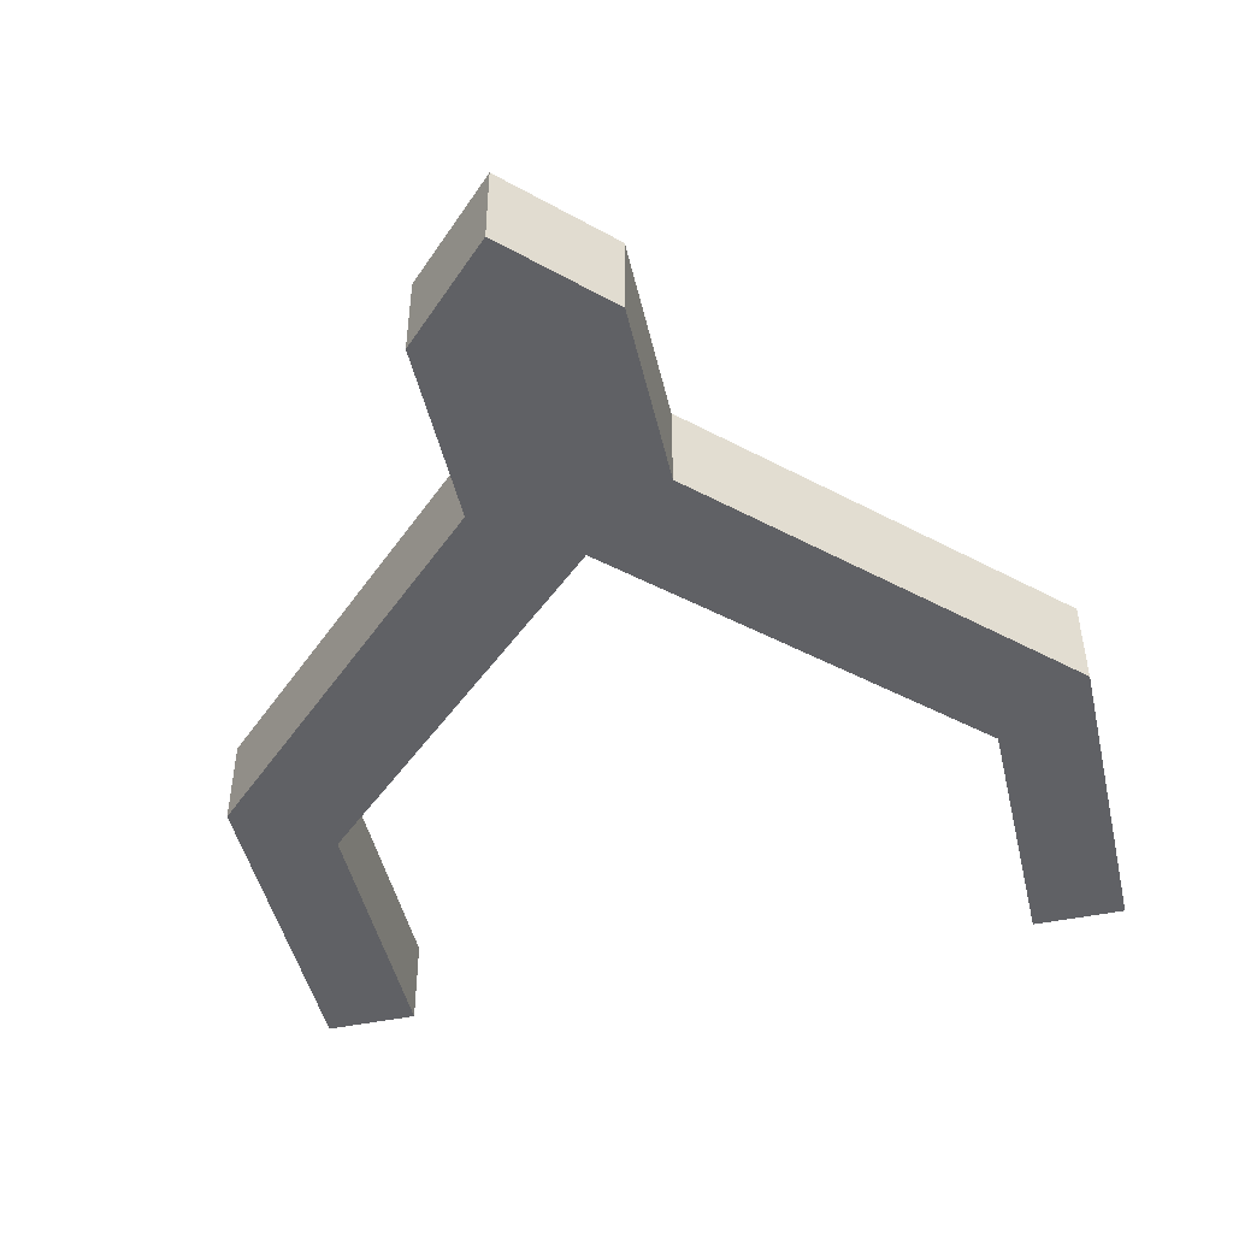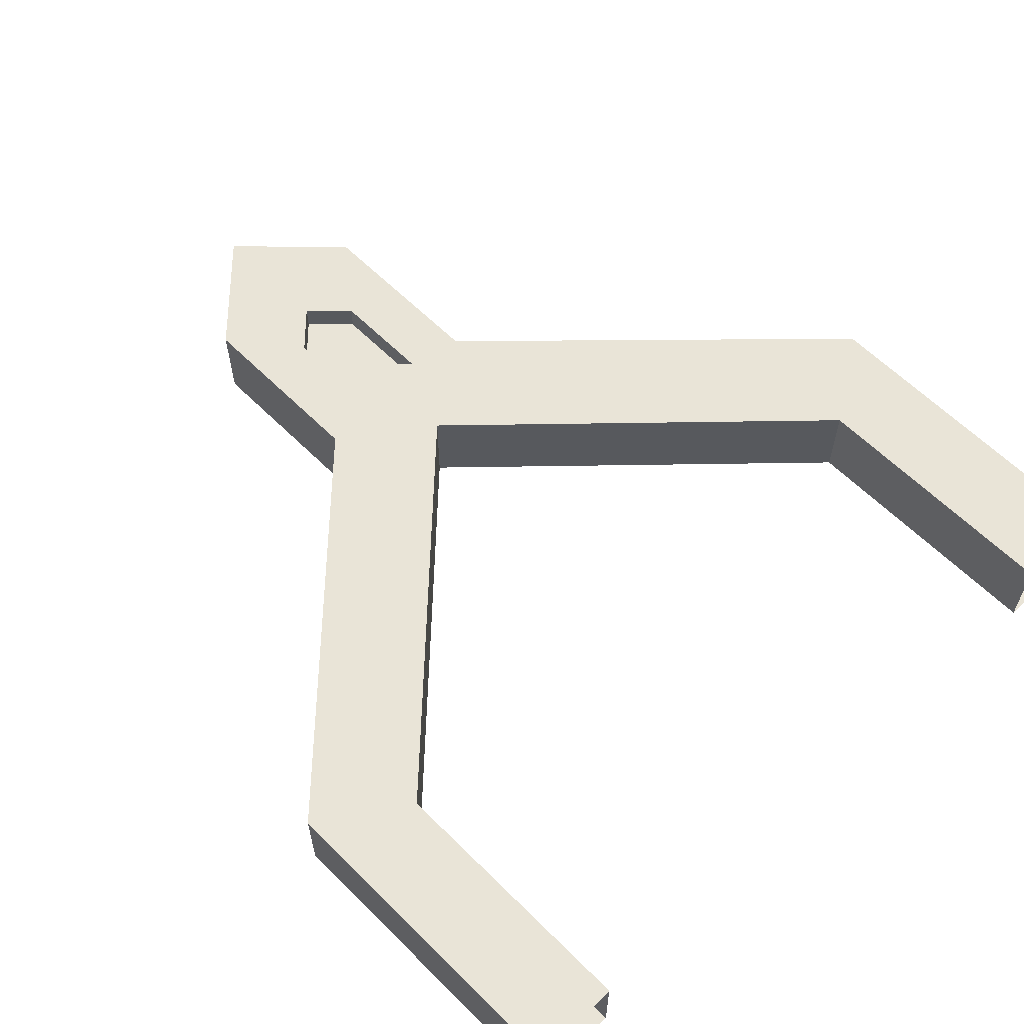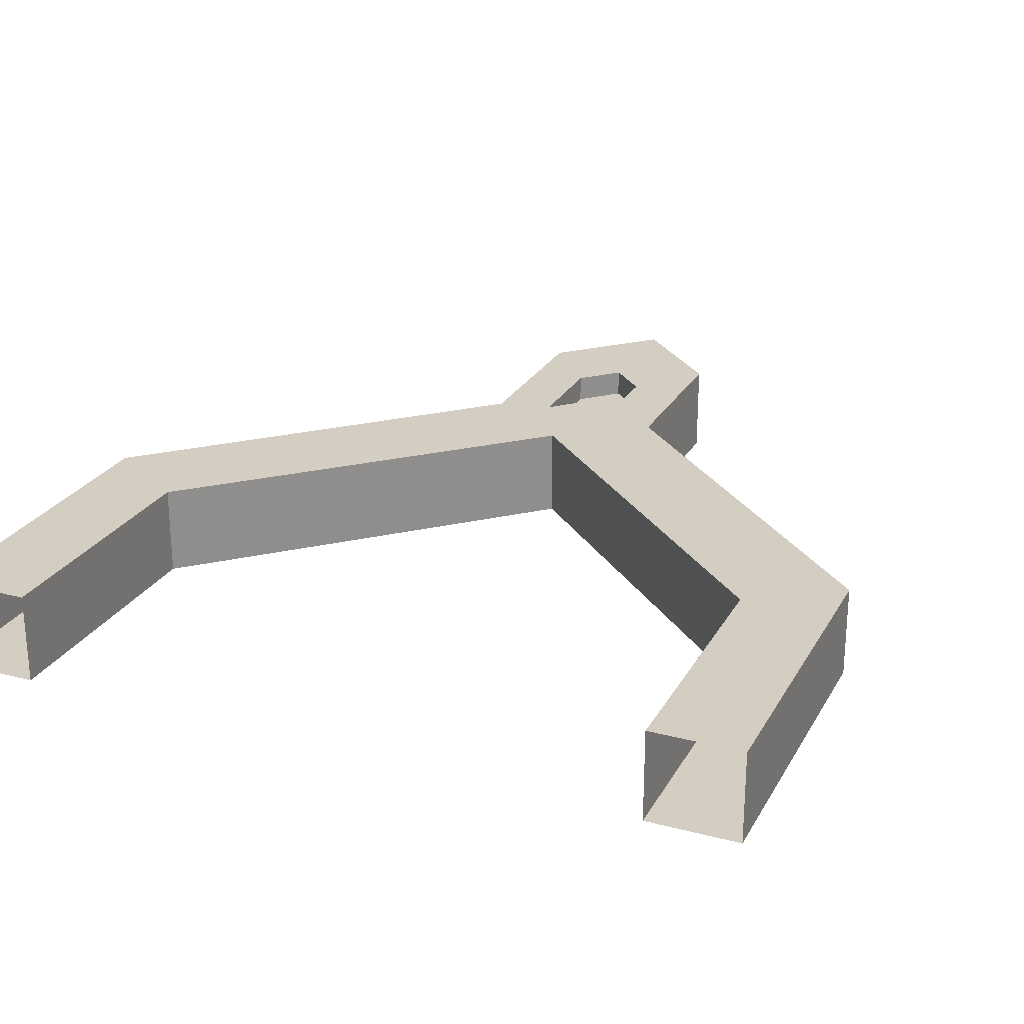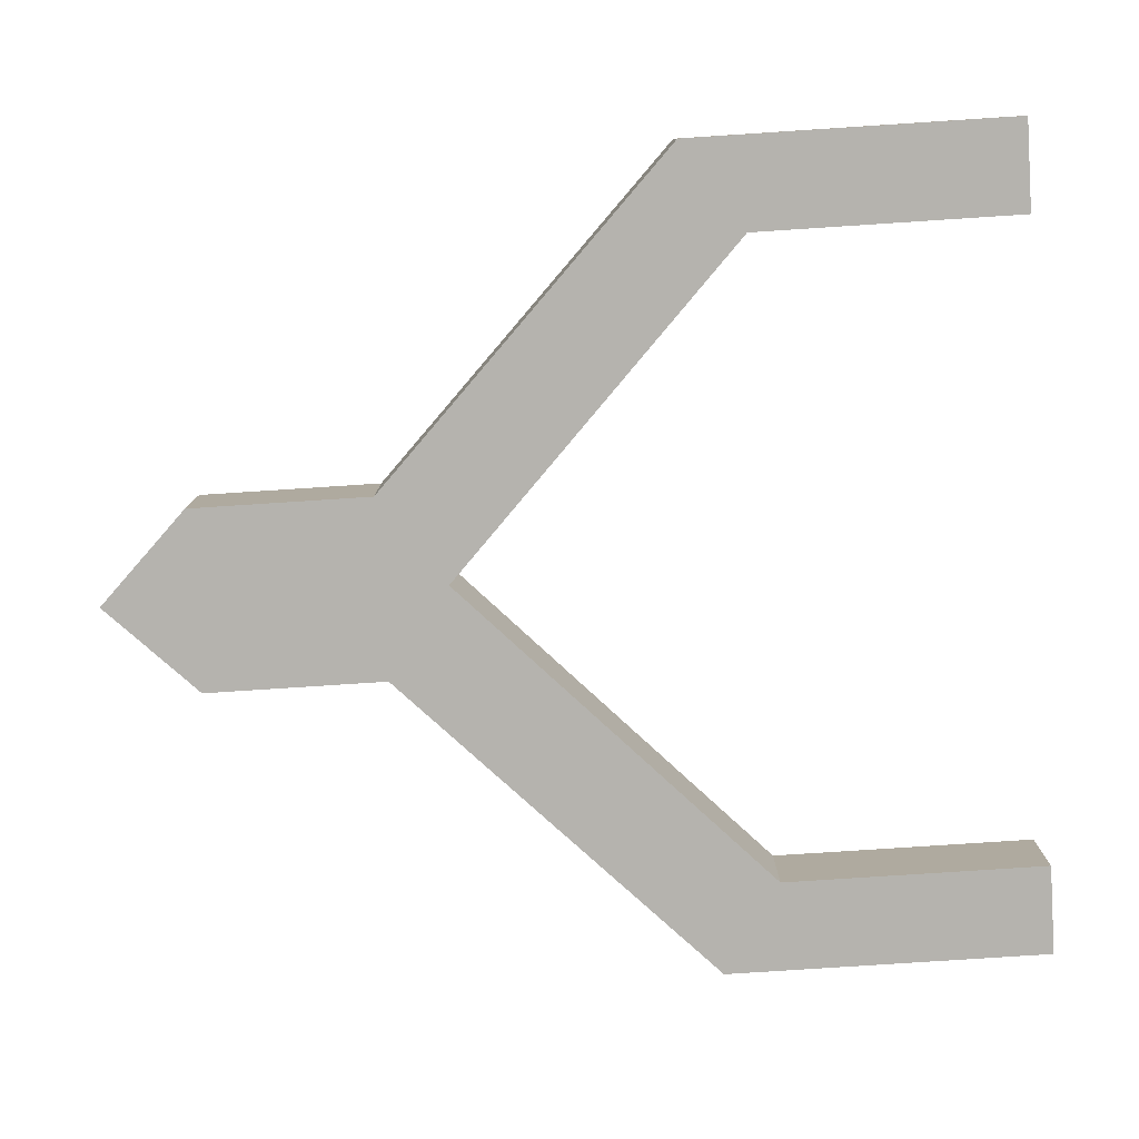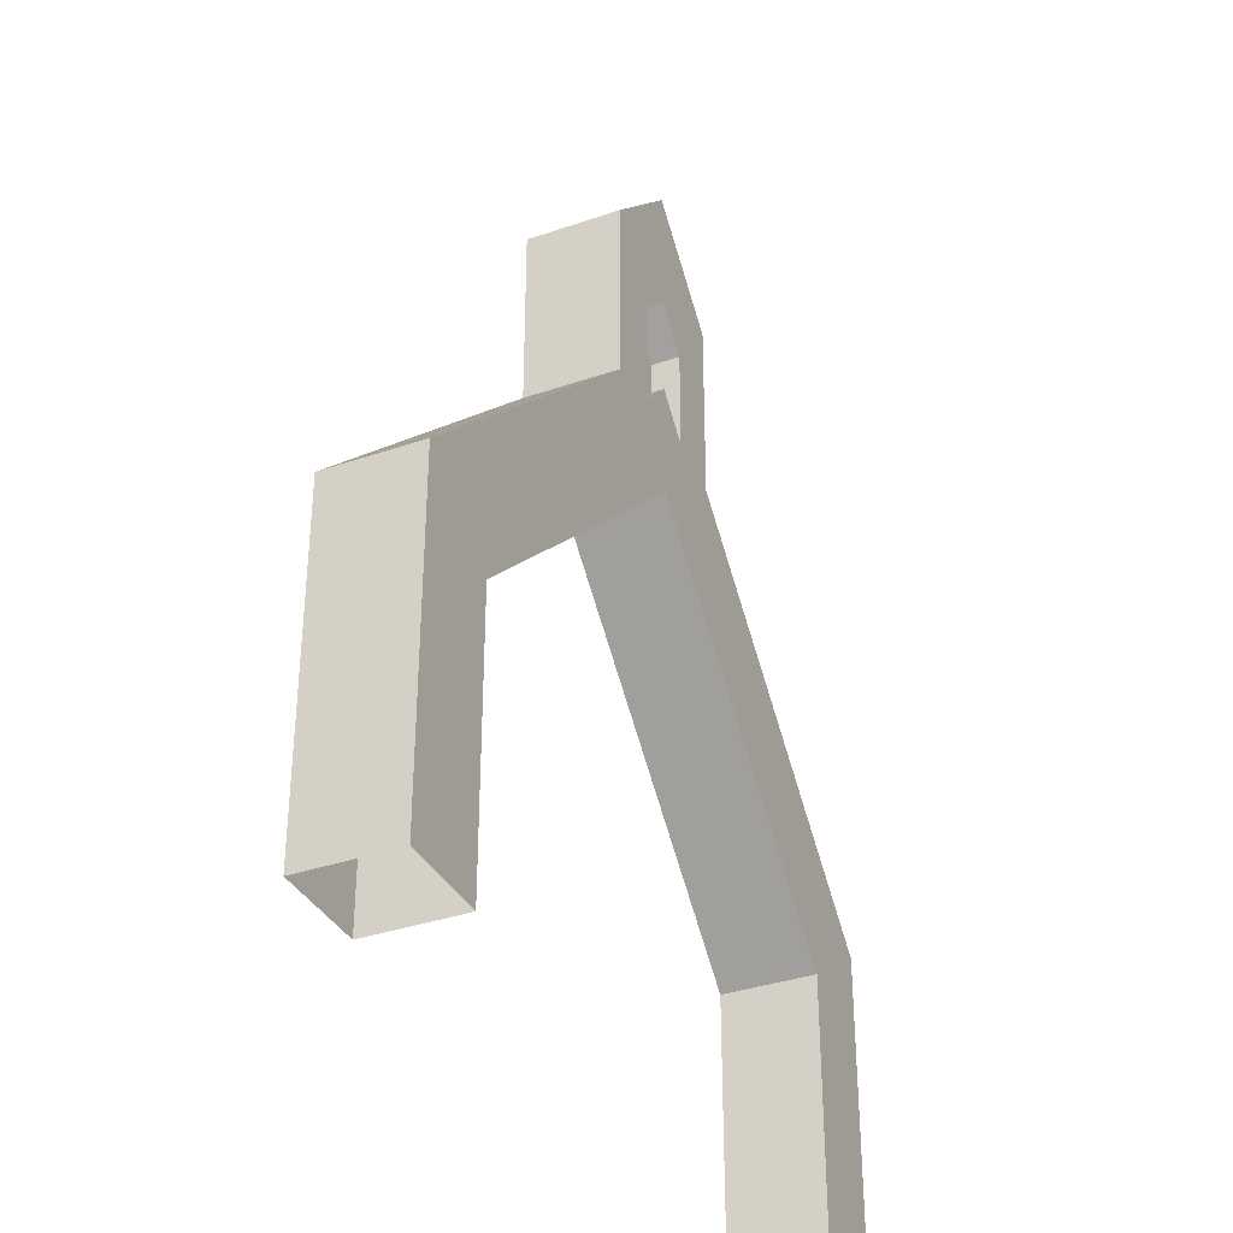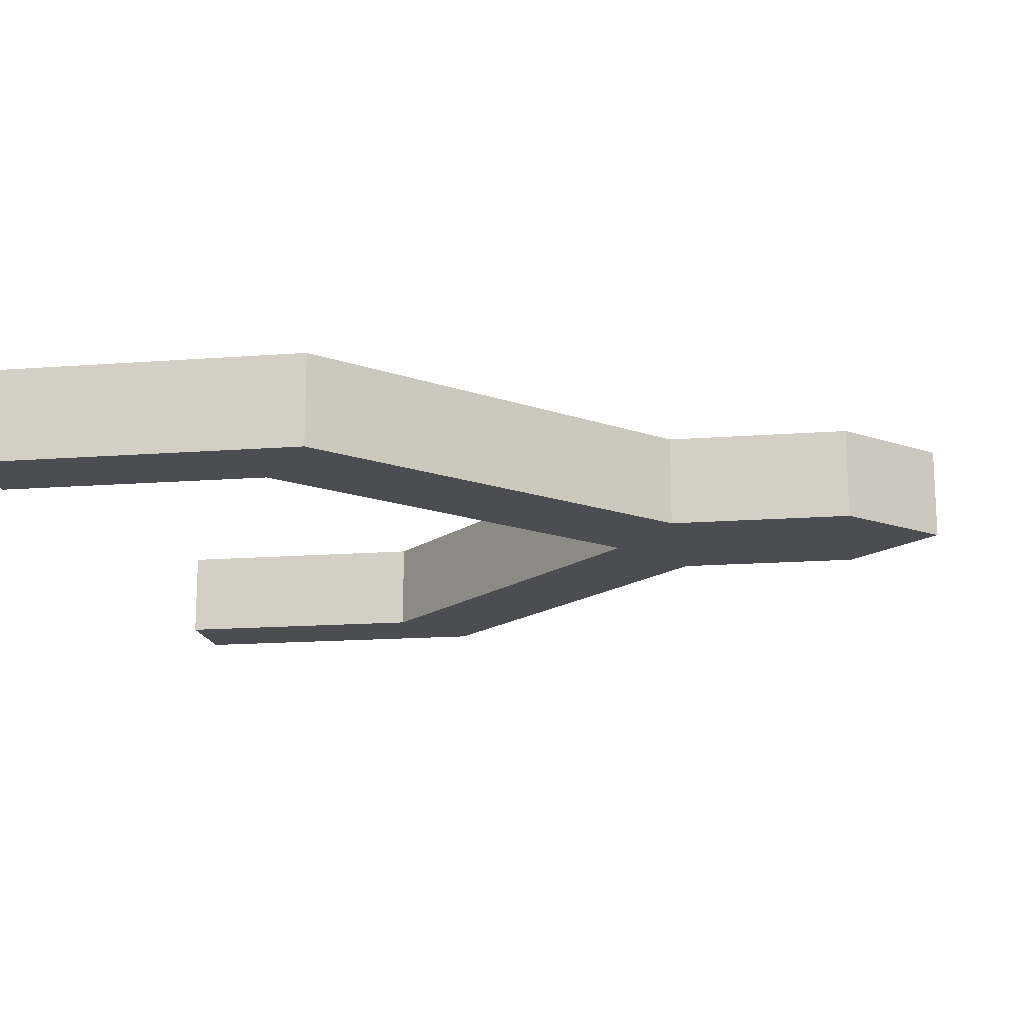
<metadata>
{"format":"obj","ext":"obj","renderer":"f3d","projection":"perspective","resolution":1024,"background":"white","views":[{"elev":-47.6,"azim":-167.0,"up":"+Z"},{"elev":60.8,"azim":-44.6,"up":"+Z"},{"elev":24.9,"azim":23.1,"up":"+Z"},{"elev":-79.9,"azim":-86.3,"up":"+Z"},{"elev":-35.5,"azim":-65.4,"up":"+Y"},{"elev":-15.7,"azim":99.1,"up":"+Z"}]}
</metadata>
<code>
g pb_Mesh342994
v 4.947e-06 6.28 0.5
v 0.391 7.124 0.5
v 1 7 0.5
v 1 7 -0.5
v 0.391 7.124 -0.5
v 7.153e-06 6.28 -0.5
v 5.609e-06 8.624 0.2
v 0.391 8.233 0.2
v 0.391 8 0.2
v -0.391 7.124 0.5
v 4.947e-06 6.28 0.5
v -3.5 2.933 0.5
v -3.5 2.933 -0.5
v 7.153e-06 6.28 -0.5
v -0.391 7.124 -0.5
v -0.391 8.233 0.2
v 5.609e-06 8.624 0.2
v 0 7.524 0.2
v 1 9 -0.5
v 1 8 -0.5
v 1 8 0.5
v 1 9 0.5
v 0 10 0.5
v 1 9 0.5
v 0.391 8.233 0.5
v 4.947e-06 8.624 0.5
v 0 10 -0.5
v 1 9 -0.5
v 1 9 0.5
v 0 10 0.5
v 1 8 0.5
v 1 7 0.5
v 0.391 7.124 0.5
v 0.391 8 0.5
v 1 9 0.5
v 0.391 8 0.5
v 0.391 8.233 0.5
v 1 8 -0.5
v 1 7 -0.5
v 1 7 0.5
v 1 8 0.5
v 1 7 -0.5
v 4.5 3.6 -0.5
v 4.5 3.6 0.5
v 1 7 0.5
v 4.5 3.6 -0.5
v 4.5 2 -0.5
v 4.5 2 0.5
v 4.5 3.6 0.5
v 0.391 7.124 0.5
v 4.947e-06 6.28 0.5
v 0 7.524 0.5
v -0.391 7.124 0.5
v 3.5 2.933 0.5
v 4.5 3.6 0.5
v 4.5 2 0.5
v 3.5 2 0.5
v 4.5 2 0.5
v 3.5 4.053e-06 0.5
v 4.5 0 0.5
v 1 7 0.5
v 4.5 3.6 0.5
v 3.5 2.933 0.5
v 4.947e-06 6.28 0.5
v 0 10 -0.5
v 0 9.004 -0.5
v 0.391 8.613 -0.5
v 1 9 -0.5
v 0.391 8 -0.5
v 1 8 -0.5
v 0.391 7.124 -0.5
v 1 7 -0.5
v 0.391 7.124 -0.5
v 0 7.524 -0.5
v 7.153e-06 6.28 -0.5
v -0.391 7.124 -0.5
v 0.391 7.124 -0.5
v 0 9.004 -0.5
v 0 7.524 -0.5
v 0.391 8.613 -0.5
v 3.5 2.933 -0.5
v 3.5 2 -0.5
v 4.5 2 -0.5
v 4.5 3.6 -0.5
v 4.5 0 -0.5
v 4.5 2 -0.5
v 3.5 4.053e-06 -0.5
v 3.5 2.933 -0.5
v 4.5 3.6 -0.5
v 1 7 -0.5
v 7.153e-06 6.28 -0.5
v 0.391 7.124 0.5
v 0.391 7.124 0.2
v 0.391 8 0.2
v 0.391 8 0.5
v 0.391 8.233 0.5
v 0.391 8.233 0.2
v 5.609e-06 8.624 0.2
v 4.947e-06 8.624 0.5
v 0 7.524 0.5
v 0 7.524 0.2
v 0.391 7.124 0.2
v 0.391 7.124 0.5
v 0.391 8 0.5
v 0.391 8 0.2
v 0.391 8.233 0.2
v 0.391 8.233 0.5
v 0.391 8 0.2
v 0.391 7.124 0.2
v 5.609e-06 8.624 0.2
v 0 7.524 0.2
v 3.5 2.933 0.5
v 3.5 2.933 -0.5
v 7.153e-06 6.28 -0.5
v 4.947e-06 6.28 0.5
v 3.5 2 0.5
v 3.5 2 -0.5
v 3.5 2.933 -0.5
v 3.5 2.933 0.5
v 3.5 2 0.5
v 3.5 4.053e-06 0.5
v 3.5 4.053e-06 -0.5
v 3.5 2 -0.5
v 4.5 2 -0.5
v 4.5 0 -0.5
v 4.5 0 0.5
v 4.5 2 0.5
v -1 9 -0.5
v -1 9 0.5
v -1 8 0.5
v -1 8 -0.5
v 0 10 0.5
v 4.947e-06 8.624 0.5
v -0.391 8.233 0.5
v -1 9 0.5
v 0 10 -0.5
v 0 10 0.5
v -1 9 0.5
v -1 9 -0.5
v -1 8 0.5
v -0.391 8 0.5
v -0.391 7.124 0.5
v -1 7 0.5
v -1 9 0.5
v -0.391 8 0.5
v -0.391 8.233 0.5
v -1 8 -0.5
v -1 8 0.5
v -1 7 0.5
v -1 7 -0.5
v -1 7 -0.5
v -1 7 0.5
v -4.5 3.6 0.5
v -4.5 3.6 -0.5
v -4.5 3.6 -0.5
v -4.5 3.6 0.5
v -4.5 2 0.5
v -4.5 2 -0.5
v -3.5 2.933 0.5
v -3.5 2 0.5
v -4.5 2 0.5
v -4.5 3.6 0.5
v -4.5 2 0.5
v -3.5 4.053e-06 0.5
v -4.5 0 0.5
v -3.5 2.933 0.5
v -1 7 0.5
v -0.391 7.124 0.5
v -4.5 3.6 0.5
v 0 10 -0.5
v -1 9 -0.5
v -0.391 8.613 -0.5
v 0 9.004 -0.5
v -0.391 8 -0.5
v -1 8 -0.5
v -0.391 7.124 -0.5
v -1 7 -0.5
v -0.391 7.124 -0.5
v 0 7.524 -0.5
v 0 9.004 -0.5
v -0.391 8.613 -0.5
v -3.5 2.933 -0.5
v -4.5 3.6 -0.5
v -4.5 2 -0.5
v -3.5 2 -0.5
v -4.5 2 -0.5
v -4.5 0 -0.5
v -3.5 4.053e-06 -0.5
v -0.391 7.124 -0.5
v -1 7 -0.5
v -3.5 2.933 -0.5
v -4.5 3.6 -0.5
v -0.391 7.124 0.5
v -0.391 8 0.5
v -0.391 8 0.2
v -0.391 7.124 0.2
v -0.391 8.233 0.5
v 4.947e-06 8.624 0.5
v 5.609e-06 8.624 0.2
v -0.391 8.233 0.2
v 0 7.524 0.5
v -0.391 7.124 0.5
v -0.391 7.124 0.2
v 0 7.524 0.2
v -0.391 8 0.5
v -0.391 8.233 0.5
v -0.391 8.233 0.2
v -0.391 8 0.2
v -0.391 7.124 0.2
v -0.391 8 0.2
v 0 7.524 0.2
v -0.391 8.233 0.2
v -3.5 2.933 0.5
v 4.947e-06 6.28 0.5
v 7.153e-06 6.28 -0.5
v -3.5 2.933 -0.5
v -3.5 2 0.5
v -3.5 2.933 0.5
v -3.5 2.933 -0.5
v -3.5 2 -0.5
v -3.5 2 0.5
v -3.5 2 -0.5
v -3.5 4.053e-06 -0.5
v -3.5 4.053e-06 0.5
v -4.5 2 -0.5
v -4.5 2 0.5
v -4.5 0 0.5
v -4.5 0 -0.5
g pb_Mesh342994_0
f 3 2 1
f 6 5 4
f 9 8 7
f 12 11 10
f 15 14 13
f 18 17 16
f 21 20 19
f 22 21 19
f 25 24 23
f 26 25 23
f 29 28 27
f 30 29 27
f 33 32 31
f 34 33 31
f 36 31 35
f 37 36 35
f 40 39 38
f 41 40 38
f 44 43 42
f 45 44 42
f 48 47 46
f 49 48 46
f 52 51 50
f 51 52 53
f 56 55 54
f 57 56 54
f 57 59 58
f 59 60 58
f 63 62 61
f 61 64 63
f 67 66 65
f 68 67 65
f 69 67 68
f 70 69 68
f 71 69 70
f 72 71 70
f 75 74 73
f 74 75 76
f 79 78 77
f 78 80 77
f 83 82 81
f 84 83 81
f 86 85 82
f 85 87 82
f 90 89 88
f 88 91 90
f 94 93 92
f 95 94 92
f 98 97 96
f 99 98 96
f 102 101 100
f 103 102 100
f 106 105 104
f 107 106 104
f 110 109 108
f 110 111 109
f 114 113 112
f 115 114 112
f 118 117 116
f 119 118 116
f 122 121 120
f 123 122 120
f 126 125 124
f 127 126 124
f 130 129 128
f 131 130 128
f 134 133 132
f 135 134 132
f 138 137 136
f 139 138 136
f 142 141 140
f 143 142 140
f 140 145 144
f 145 146 144
f 149 148 147
f 150 149 147
f 153 152 151
f 154 153 151
f 157 156 155
f 158 157 155
f 161 160 159
f 162 161 159
f 164 160 163
f 165 164 163
f 168 167 166
f 167 169 166
f 172 171 170
f 173 172 170
f 172 174 171
f 174 175 171
f 174 176 175
f 176 177 175
f 180 179 178
f 181 180 178
f 184 183 182
f 185 184 182
f 187 186 185
f 188 187 185
f 191 190 189
f 191 192 190
f 195 194 193
f 196 195 193
f 199 198 197
f 200 199 197
f 203 202 201
f 204 203 201
f 207 206 205
f 208 207 205
f 211 210 209
f 212 210 211
f 215 214 213
f 216 215 213
f 219 218 217
f 220 219 217
f 223 222 221
f 224 223 221
f 227 226 225
f 228 227 225

</code>
